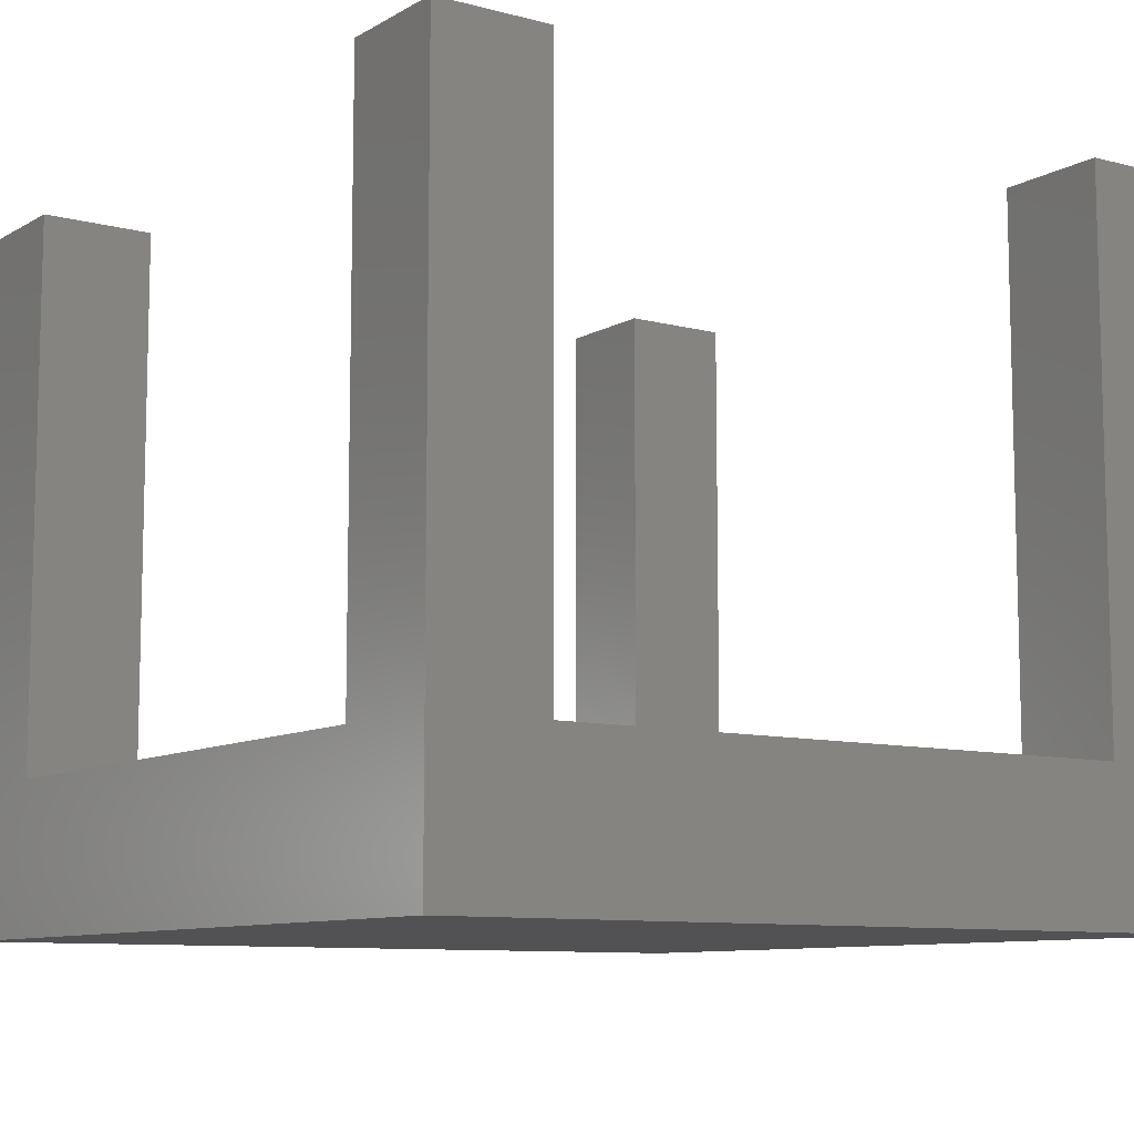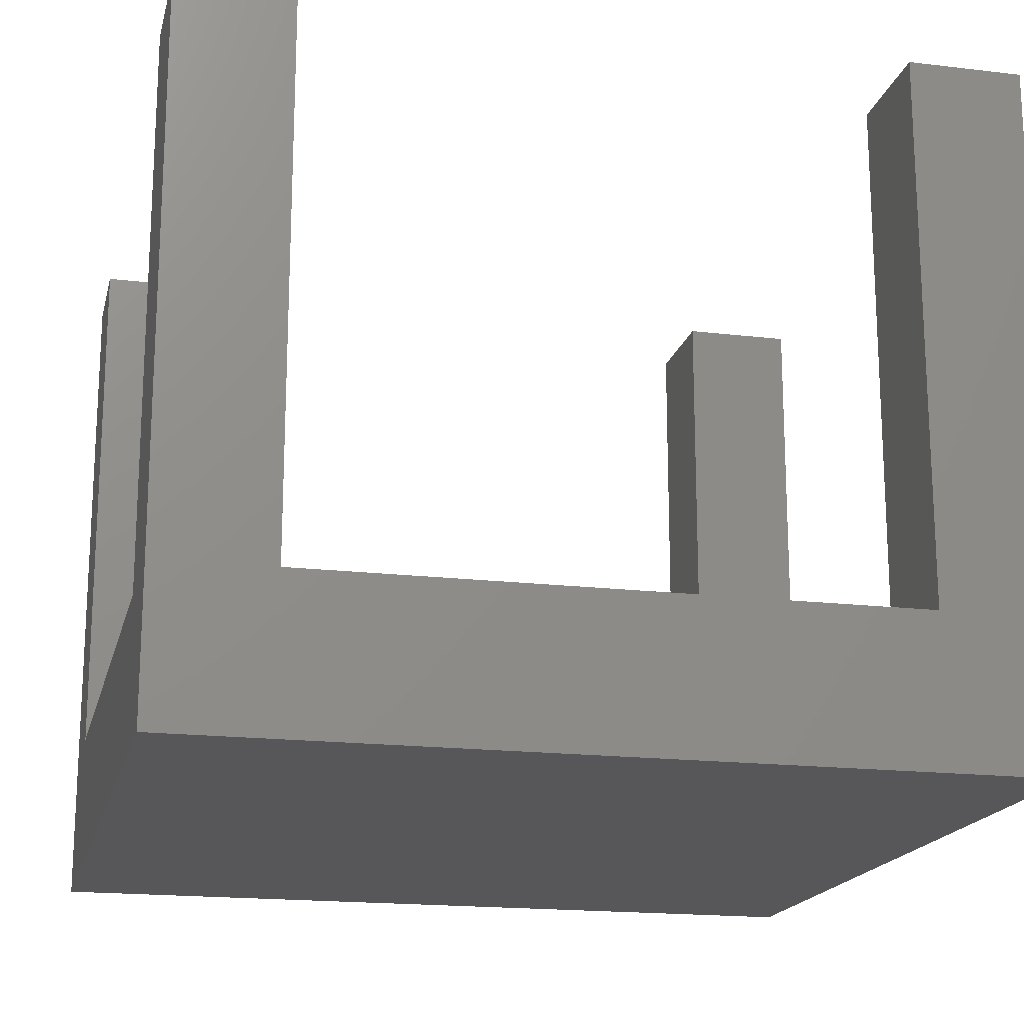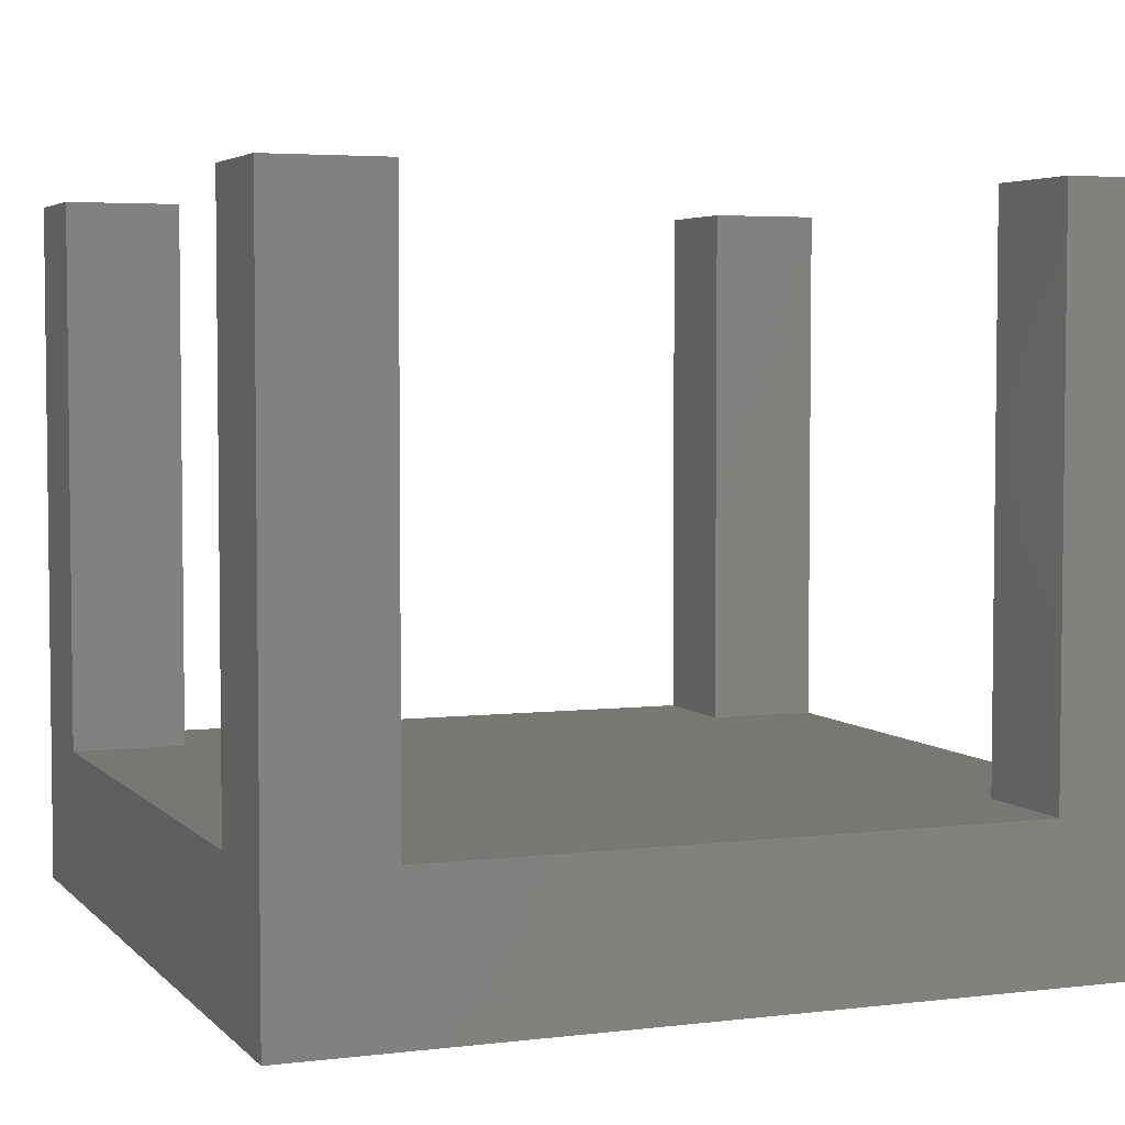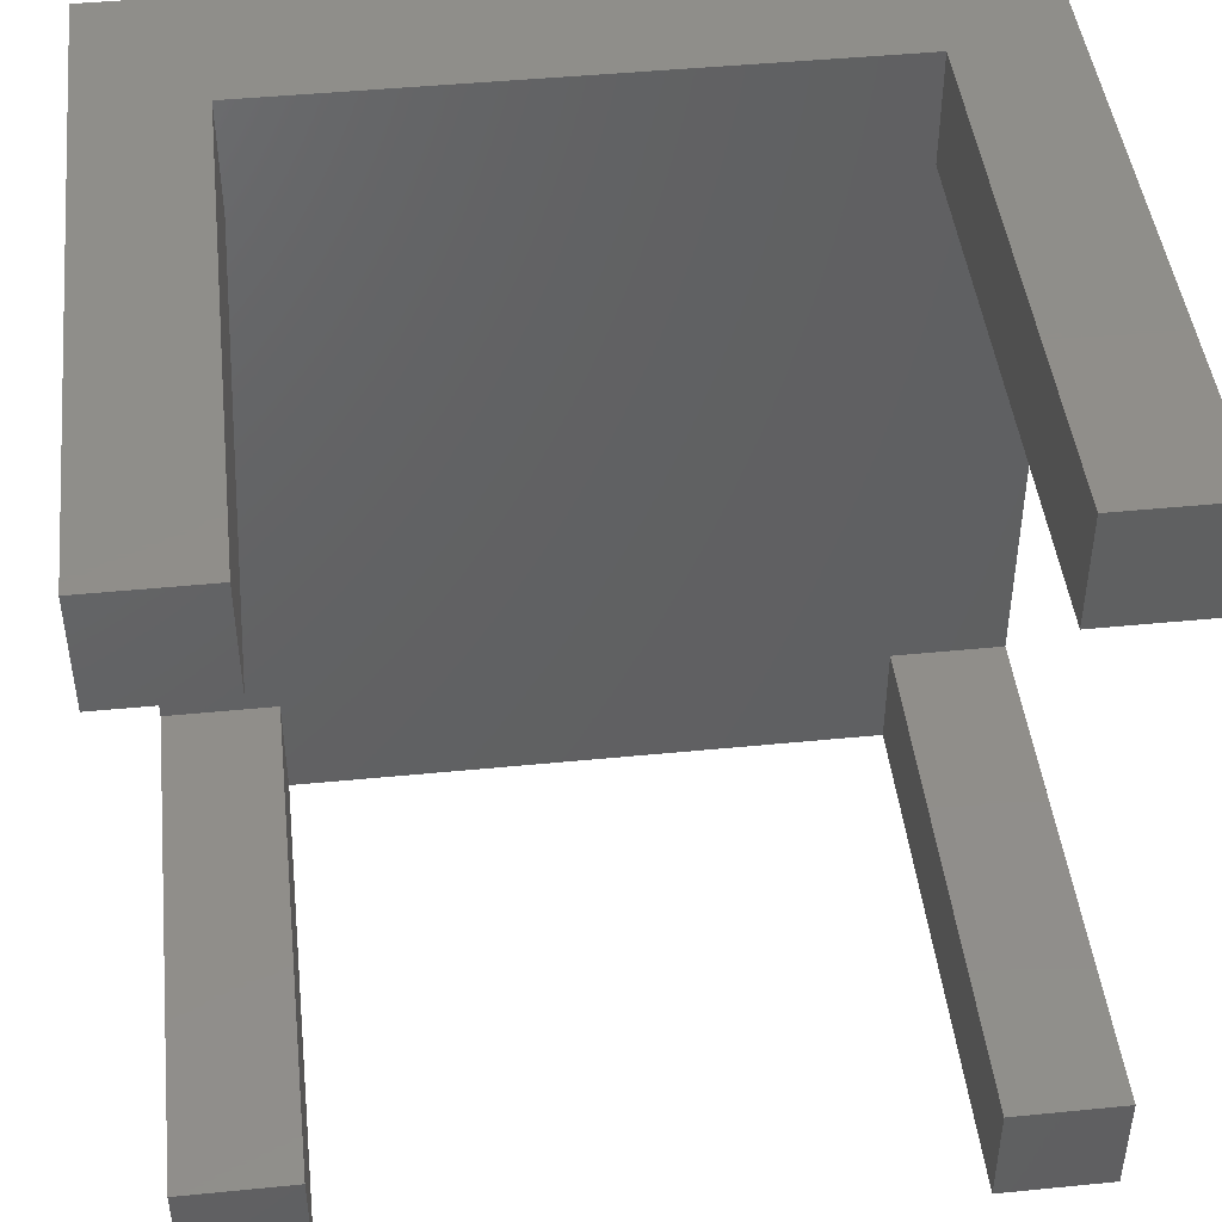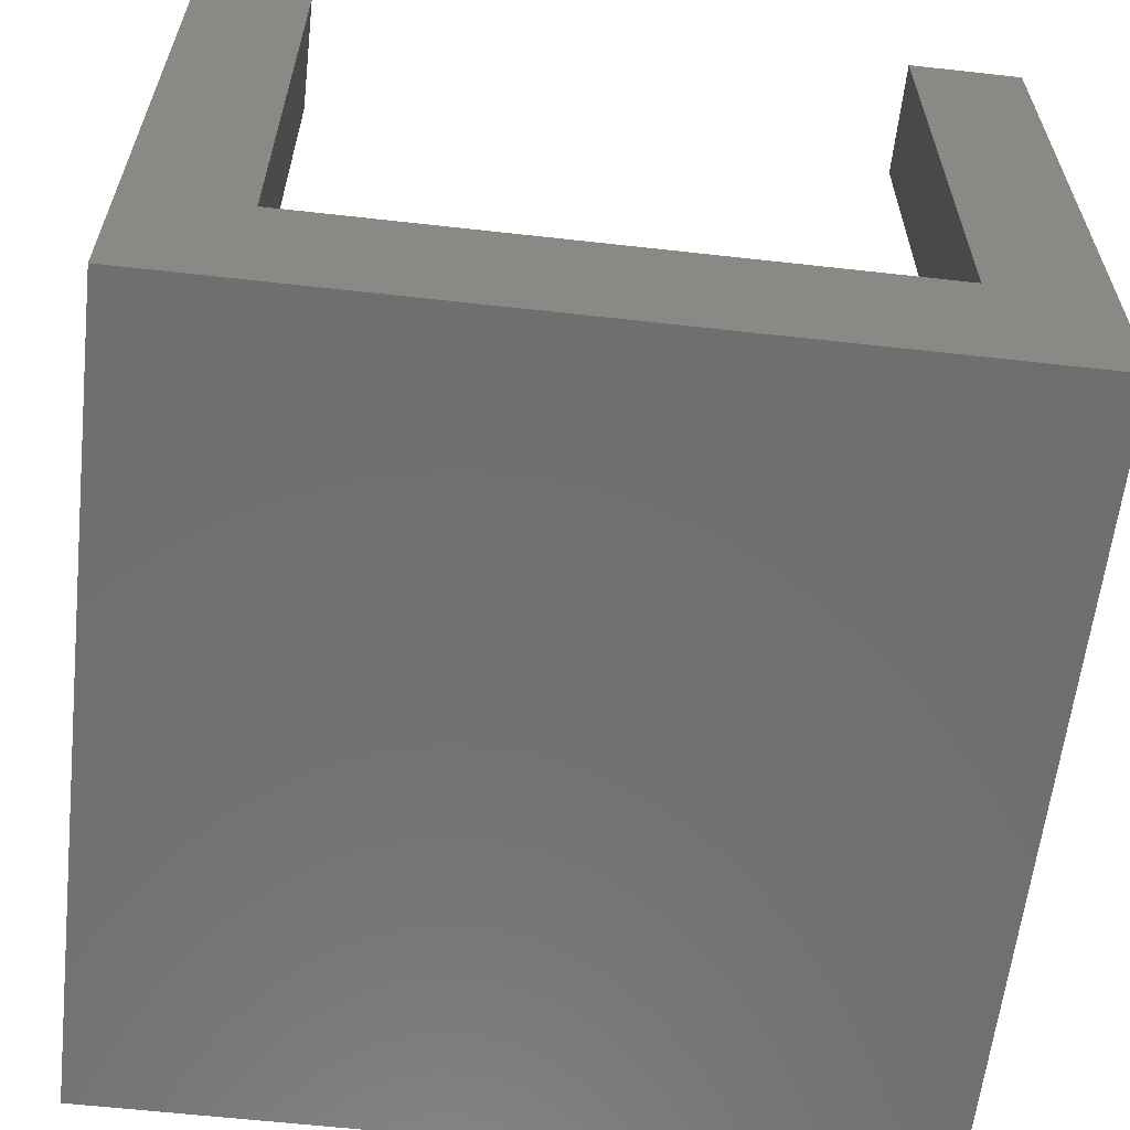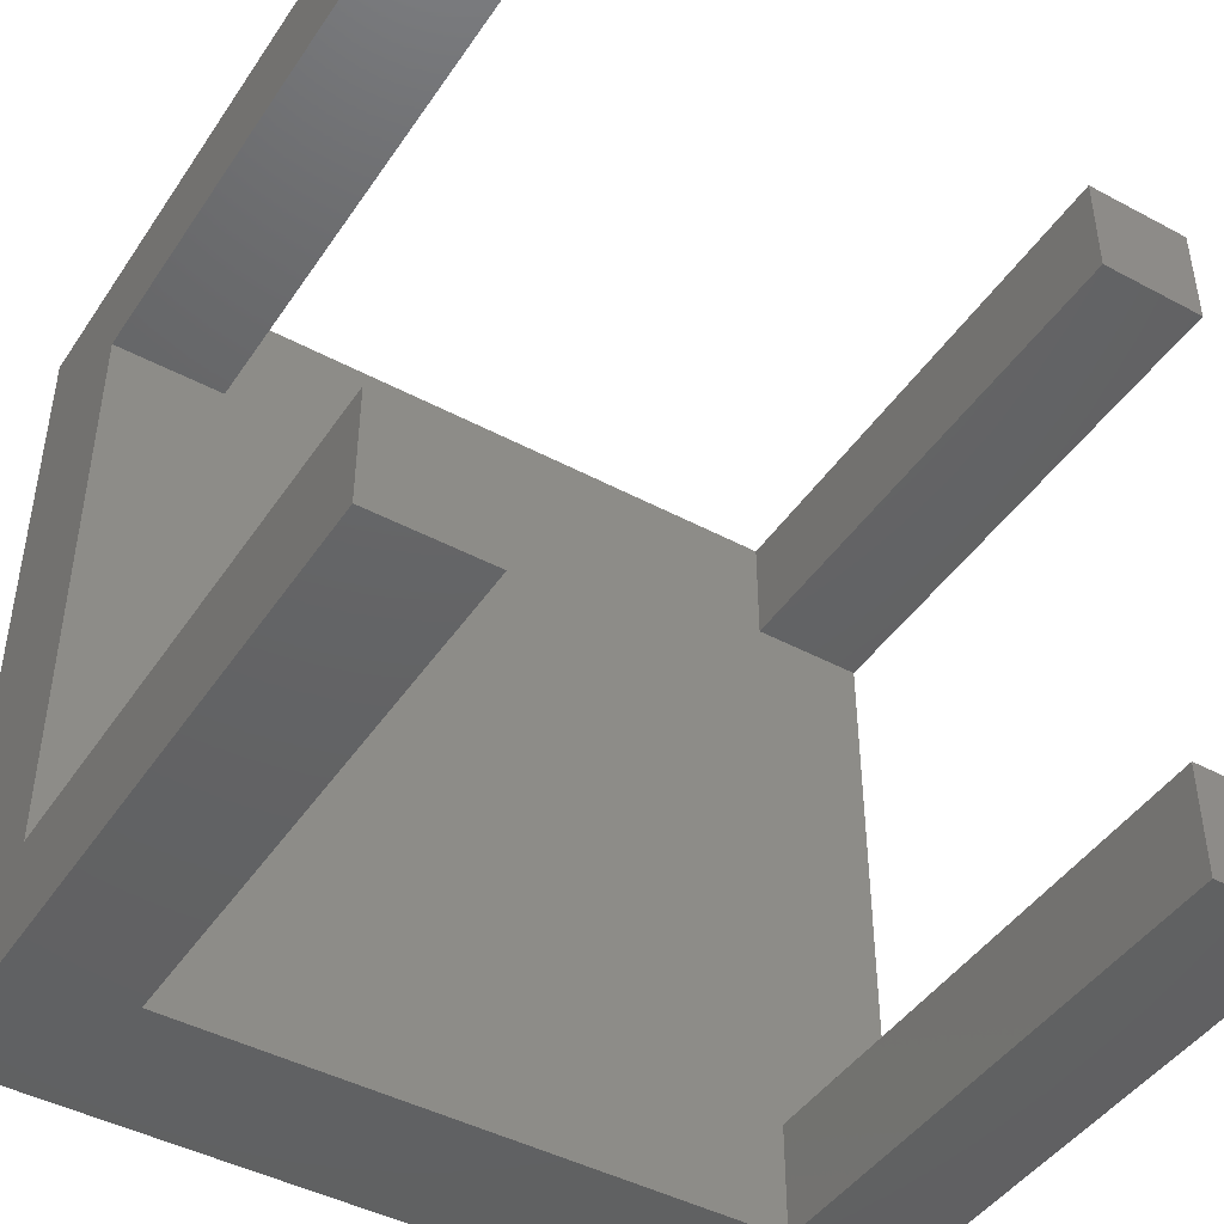
<metadata>
{"format":"stl","ext":"stl","renderer":"f3d","projection":"perspective","resolution":1024,"background":"white","views":[{"elev":-9.3,"azim":-34.7,"up":"+Z"},{"elev":-17.9,"azim":-13.2,"up":"+Z"},{"elev":4.3,"azim":158.5,"up":"+Z"},{"elev":45.3,"azim":-6.5,"up":"+Y"},{"elev":-61.0,"azim":83.5,"up":"+Z"},{"elev":-44.8,"azim":-31.8,"up":"+Y"}]}
</metadata>
<code>
# stl→obj: 32 verts, 60 faces
v 0 15.5 3.25
v 0 18 0
v 0 2.5 3.25
v 0 0 0
v 0 0 15.25
v 0 15.5 15.25
v 0 18 15.25
v 0 2.5 15.25
v 2.5 0 3.25
v 18 0 0
v 2.5 0 15.25
v 18 0 15.25
v 15.5 0 15.25
v 15.5 0 3.25
v 18 18 0
v 15.5 18 3.25
v 2.5 18 3.25
v 15.5 18 15.25
v 18 18 15.25
v 2.5 18 15.25
v 2.5 15.5 15.25
v 2.5 15.5 3.25
v 15.5 2.5 3.25
v 18 2.5 3.25
v 2.5 2.5 3.25
v 15.5 15.5 3.25
v 18 15.5 3.25
v 2.5 2.5 15.25
v 15.5 2.5 15.25
v 18 2.5 15.25
v 18 15.5 15.25
v 15.5 15.5 15.25
f 1 2 3
f 4 5 3
f 4 3 2
f 2 1 6
f 2 6 7
f 3 5 8
f 9 4 10
f 9 11 5
f 12 13 10
f 13 14 10
f 5 4 9
f 14 9 10
f 4 2 10
f 10 2 15
f 16 15 17
f 2 7 17
f 2 17 15
f 15 16 18
f 15 18 19
f 17 7 20
f 7 6 21
f 20 7 21
f 6 1 22
f 21 6 22
f 23 24 1
f 1 3 25
f 14 1 25
f 9 14 25
f 14 23 1
f 24 26 22
f 24 27 26
f 24 22 1
f 26 16 22
f 17 22 16
f 3 8 25
f 25 8 28
f 8 5 11
f 28 8 11
f 11 9 25
f 28 11 25
f 14 13 23
f 23 13 29
f 29 13 12
f 30 29 12
f 24 10 15
f 24 30 12
f 19 31 15
f 31 27 15
f 12 10 24
f 27 24 15
f 18 32 31
f 19 18 31
f 26 32 16
f 16 32 18
f 21 22 17
f 20 21 17
f 32 26 27
f 31 32 27
f 23 29 24
f 24 29 30

</code>
